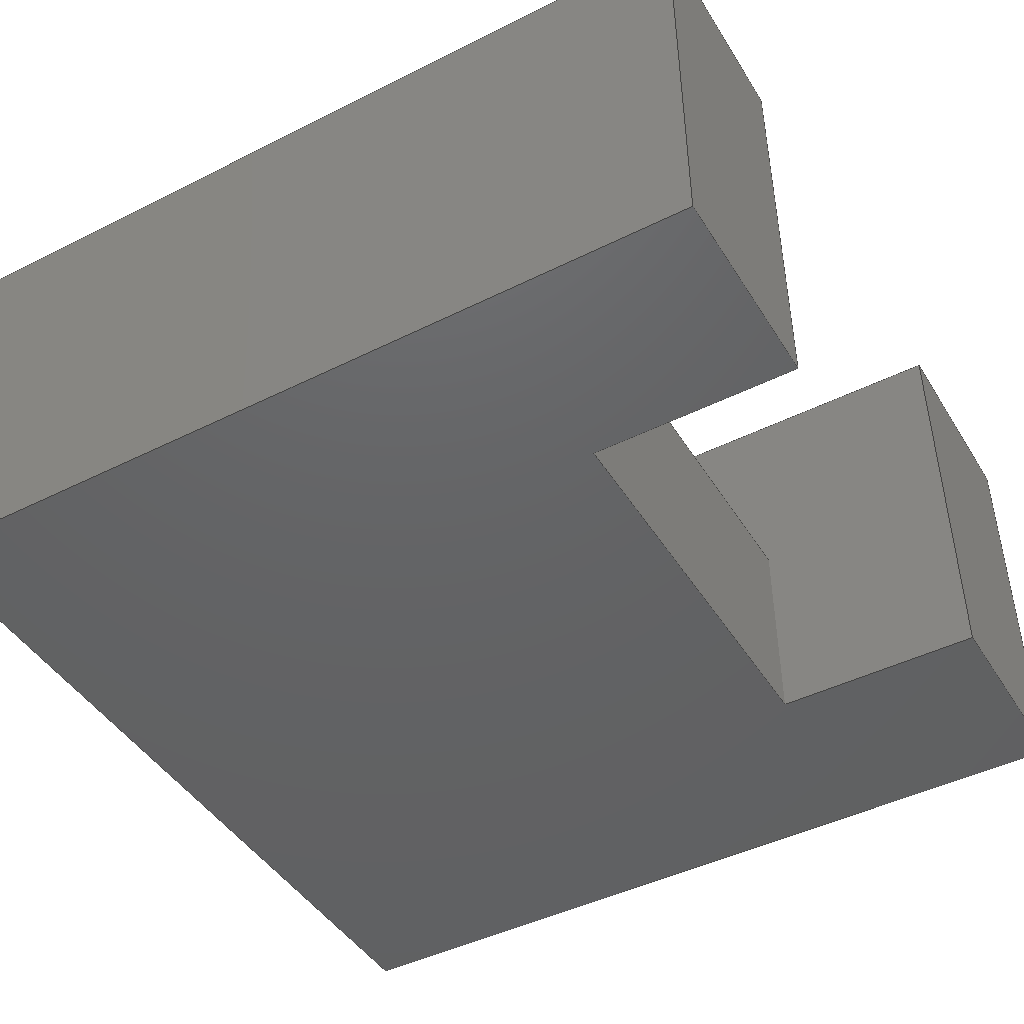
<metadata>
{"format":"step","ext":"stp","renderer":"f3d","projection":"perspective","resolution":1024,"background":"white","views":[{"elev":-45.1,"azim":30.1,"up":"+Z"}]}
</metadata>
<code>
ISO-10303-21;
DATA;
#1=CARTESIAN_POINT('POINT1',(-40,20,20));
#2=VERTEX_POINT('VERTEX1',#1);
#3=CARTESIAN_POINT('POINT2',(40,20,20));
#4=VERTEX_POINT('VERTEX2',#3);
#5=CARTESIAN_POINT('POS1',(0,20,20));
#6=DIRECTION('DIR1',(1,0,0));
#7=VECTOR('VEC1',#6,1);
#8=LINE('STRAIGHT1',#5,#7);
#9=EDGE_CURVE('EDGE1',#2,#4,#8,.T.);
#10=ORIENTED_EDGE('COEDGE1',*,*,#9,.T.);
#11=CARTESIAN_POINT('POINT3',(40,40,20));
#12=VERTEX_POINT('VERTEX3',#11);
#13=CARTESIAN_POINT('POS2',(40,0,20));
#14=DIRECTION('DIR2',(0,1,0));
#15=VECTOR('VEC2',#14,1);
#16=LINE('STRAIGHT2',#13,#15);
#17=EDGE_CURVE('EDGE2',#4,#12,#16,.T.);
#18=ORIENTED_EDGE('COEDGE2',*,*,#17,.T.);
#19=CARTESIAN_POINT('POINT4',(-40,40,20));
#20=VERTEX_POINT('VERTEX4',#19);
#21=CARTESIAN_POINT('POS3',(0,40,20));
#22=DIRECTION('DIR3',(-1,0,0));
#23=VECTOR('VEC3',#22,1);
#24=LINE('STRAIGHT3',#21,#23);
#25=EDGE_CURVE('EDGE3',#12,#20,#24,.T.);
#26=ORIENTED_EDGE('COEDGE3',*,*,#25,.T.);
#27=CARTESIAN_POINT('POS4',(-40,0,20));
#28=DIRECTION('DIR4',(0,-1,0));
#29=VECTOR('VEC4',#28,1);
#30=LINE('STRAIGHT4',#27,#29);
#31=EDGE_CURVE('EDGE4',#20,#2,#30,.T.);
#32=ORIENTED_EDGE('COEDGE4',*,*,#31,.T.);
#33=EDGE_LOOP('NONE',(#10,#18,#26,#32));
#34=FACE_BOUND('LOOP1',#33,.T.);
#35=CARTESIAN_POINT('POS5',(0,0,20));
#36=DIRECTION('DIR5',(0,0,1));
#37=DIRECTION('DIR6',(1,0,0));
#38=AXIS2_PLACEMENT_3D('AXIS1',#35,#36,#37);
#39=PLANE('PLANE1',#38);
#40=ADVANCED_FACE('FACE1',(#34),#39,.T.);
#41=CARTESIAN_POINT('POINT5',(40,20,-20));
#42=VERTEX_POINT('VERTEX5',#41);
#43=CARTESIAN_POINT('POS6',(40,20,0));
#44=DIRECTION('DIR7',(0,0,-1));
#45=VECTOR('VEC5',#44,1);
#46=LINE('STRAIGHT5',#43,#45);
#47=EDGE_CURVE('EDGE5',#4,#42,#46,.T.);
#48=ORIENTED_EDGE('COEDGE5',*,*,#47,.T.);
#49=CARTESIAN_POINT('POINT6',(40,40,-20));
#50=VERTEX_POINT('VERTEX6',#49);
#51=CARTESIAN_POINT('POS7',(40,0,-20));
#52=DIRECTION('DIR8',(0,-1,0));
#53=VECTOR('VEC6',#52,1);
#54=LINE('STRAIGHT6',#51,#53);
#55=EDGE_CURVE('EDGE6',#50,#42,#54,.T.);
#56=ORIENTED_EDGE('COEDGE6',*,*,#55,.F.);
#57=CARTESIAN_POINT('POS8',(40,40,0));
#58=DIRECTION('DIR9',(0,0,-1));
#59=VECTOR('VEC7',#58,1);
#60=LINE('STRAIGHT7',#57,#59);
#61=EDGE_CURVE('EDGE7',#12,#50,#60,.T.);
#62=ORIENTED_EDGE('COEDGE7',*,*,#61,.F.);
#63=ORIENTED_EDGE('COEDGE8',*,*,#17,.F.);
#64=EDGE_LOOP('NONE',(#48,#56,#62,#63));
#65=FACE_BOUND('LOOP1',#64,.T.);
#66=CARTESIAN_POINT('POS9',(40,0,0));
#67=DIRECTION('DIR10',(-1,0,0));
#68=DIRECTION('DIR11',(0,1,0));
#69=AXIS2_PLACEMENT_3D('AXIS2',#66,#67,#68);
#70=PLANE('PLANE2',#69);
#71=ADVANCED_FACE('FACE2',(#65),#70,.F.);
#72=ORIENTED_EDGE('COEDGE9',*,*,#61,.T.);
#73=CARTESIAN_POINT('POINT7',(-40,40,-20));
#74=VERTEX_POINT('VERTEX7',#73);
#75=CARTESIAN_POINT('POS10',(0,40,-20));
#76=DIRECTION('DIR12',(1,0,0));
#77=VECTOR('VEC8',#76,1);
#78=LINE('STRAIGHT8',#75,#77);
#79=EDGE_CURVE('EDGE8',#74,#50,#78,.T.);
#80=ORIENTED_EDGE('COEDGE10',*,*,#79,.F.);
#81=CARTESIAN_POINT('POS11',(-40,40,0));
#82=DIRECTION('DIR13',(0,0,-1));
#83=VECTOR('VEC9',#82,1);
#84=LINE('STRAIGHT9',#81,#83);
#85=EDGE_CURVE('EDGE9',#20,#74,#84,.T.);
#86=ORIENTED_EDGE('COEDGE11',*,*,#85,.F.);
#87=ORIENTED_EDGE('COEDGE12',*,*,#25,.F.);
#88=EDGE_LOOP('NONE',(#72,#80,#86,#87));
#89=FACE_BOUND('LOOP1',#88,.T.);
#90=CARTESIAN_POINT('POS12',(0,40,0));
#91=DIRECTION('DIR14',(0,-1,0));
#92=DIRECTION('DIR15',(1,0,0));
#93=AXIS2_PLACEMENT_3D('AXIS3',#90,#91,#92);
#94=PLANE('PLANE3',#93);
#95=ADVANCED_FACE('FACE3',(#89),#94,.F.);
#96=CARTESIAN_POINT('POINT8',(-40,-40,20));
#97=VERTEX_POINT('VERTEX8',#96);
#98=CARTESIAN_POINT('POINT9',(-40,-40,-20));
#99=VERTEX_POINT('VERTEX9',#98);
#100=CARTESIAN_POINT('POS13',(-40,-40,0));
#101=DIRECTION('DIR16',(0,0,-1));
#102=VECTOR('VEC10',#101,1);
#103=LINE('STRAIGHT10',#100,#102);
#104=EDGE_CURVE('EDGE10',#97,#99,#103,.T.);
#105=ORIENTED_EDGE('COEDGE13',*,*,#104,.T.);
#106=CARTESIAN_POINT('POINT10',(40,-40,-20));
#107=VERTEX_POINT('VERTEX10',#106);
#108=CARTESIAN_POINT('POS14',(0,-40,-20));
#109=DIRECTION('DIR17',(-1,0,0));
#110=VECTOR('VEC11',#109,1);
#111=LINE('STRAIGHT11',#108,#110);
#112=EDGE_CURVE('EDGE11',#107,#99,#111,.T.);
#113=ORIENTED_EDGE('COEDGE14',*,*,#112,.F.);
#114=CARTESIAN_POINT('POINT11',(40,-40,20));
#115=VERTEX_POINT('VERTEX11',#114);
#116=CARTESIAN_POINT('POS15',(40,-40,0));
#117=DIRECTION('DIR18',(0,0,-1));
#118=VECTOR('VEC12',#117,1);
#119=LINE('STRAIGHT12',#116,#118);
#120=EDGE_CURVE('EDGE12',#115,#107,#119,.T.);
#121=ORIENTED_EDGE('COEDGE15',*,*,#120,.F.);
#122=CARTESIAN_POINT('POS16',(0,-40,20));
#123=DIRECTION('DIR19',(1,0,0));
#124=VECTOR('VEC13',#123,1);
#125=LINE('STRAIGHT13',#122,#124);
#126=EDGE_CURVE('EDGE13',#97,#115,#125,.T.);
#127=ORIENTED_EDGE('COEDGE16',*,*,#126,.F.);
#128=EDGE_LOOP('NONE',(#105,#113,#121,#127));
#129=FACE_BOUND('LOOP1',#128,.T.);
#130=CARTESIAN_POINT('POS17',(0,-40,0));
#131=DIRECTION('DIR20',(0,1,0));
#132=DIRECTION('DIR21',(1,0,0));
#133=AXIS2_PLACEMENT_3D('AXIS4',#130,#131,#132);
#134=PLANE('PLANE4',#133);
#135=ADVANCED_FACE('FACE4',(#129),#134,.F.);
#136=CARTESIAN_POINT('POINT12',(40,-20,-20));
#137=VERTEX_POINT('VERTEX12',#136);
#138=CARTESIAN_POINT('POINT13',(40,-20,20));
#139=VERTEX_POINT('VERTEX13',#138);
#140=CARTESIAN_POINT('POS18',(40,-20,0));
#141=DIRECTION('DIR22',(0,0,1));
#142=VECTOR('VEC14',#141,1);
#143=LINE('STRAIGHT14',#140,#142);
#144=EDGE_CURVE('EDGE14',#137,#139,#143,.T.);
#145=ORIENTED_EDGE('COEDGE17',*,*,#144,.T.);
#146=EDGE_CURVE('EDGE15',#115,#139,#16,.T.);
#147=ORIENTED_EDGE('COEDGE18',*,*,#146,.F.);
#148=ORIENTED_EDGE('COEDGE19',*,*,#120,.T.);
#149=EDGE_CURVE('EDGE16',#137,#107,#54,.T.);
#150=ORIENTED_EDGE('COEDGE20',*,*,#149,.F.);
#151=EDGE_LOOP('NONE',(#145,#147,#148,#150));
#152=FACE_BOUND('LOOP1',#151,.T.);
#153=ADVANCED_FACE('FACE5',(#152),#70,.F.);
#154=CARTESIAN_POINT('POINT14',(-40,-20,20));
#155=VERTEX_POINT('VERTEX14',#154);
#156=CARTESIAN_POINT('POS19',(0,-20,20));
#157=DIRECTION('DIR23',(-1,0,0));
#158=VECTOR('VEC15',#157,1);
#159=LINE('STRAIGHT15',#156,#158);
#160=EDGE_CURVE('EDGE17',#139,#155,#159,.T.);
#161=ORIENTED_EDGE('COEDGE21',*,*,#160,.T.);
#162=EDGE_CURVE('EDGE18',#155,#97,#30,.T.);
#163=ORIENTED_EDGE('COEDGE22',*,*,#162,.T.);
#164=ORIENTED_EDGE('COEDGE23',*,*,#126,.T.);
#165=ORIENTED_EDGE('COEDGE24',*,*,#146,.T.);
#166=EDGE_LOOP('NONE',(#161,#163,#164,#165));
#167=FACE_BOUND('LOOP1',#166,.T.);
#168=ADVANCED_FACE('FACE6',(#167),#39,.T.);
#169=CARTESIAN_POINT('POINT15',(-40,-20,0));
#170=VERTEX_POINT('VERTEX15',#169);
#171=CARTESIAN_POINT('POS20',(-40,-20,5));
#172=DIRECTION('DIR24',(0,0,-1));
#173=VECTOR('VEC16',#172,1);
#174=LINE('STRAIGHT16',#171,#173);
#175=EDGE_CURVE('EDGE19',#155,#170,#174,.T.);
#176=ORIENTED_EDGE('COEDGE25',*,*,#175,.T.);
#177=CARTESIAN_POINT('POINT16',(-40,20,0));
#178=VERTEX_POINT('VERTEX16',#177);
#179=CARTESIAN_POINT('POS21',(-40,0,0));
#180=DIRECTION('DIR25',(0,1,0));
#181=VECTOR('VEC17',#180,1);
#182=LINE('STRAIGHT17',#179,#181);
#183=EDGE_CURVE('EDGE20',#170,#178,#182,.T.);
#184=ORIENTED_EDGE('COEDGE26',*,*,#183,.T.);
#185=CARTESIAN_POINT('POS22',(-40,20,5));
#186=DIRECTION('DIR26',(0,0,1));
#187=VECTOR('VEC18',#186,1);
#188=LINE('STRAIGHT18',#185,#187);
#189=EDGE_CURVE('EDGE21',#178,#2,#188,.T.);
#190=ORIENTED_EDGE('COEDGE27',*,*,#189,.T.);
#191=ORIENTED_EDGE('COEDGE28',*,*,#31,.F.);
#192=ORIENTED_EDGE('COEDGE29',*,*,#85,.T.);
#193=CARTESIAN_POINT('POS23',(-40,0,-20));
#194=DIRECTION('DIR27',(0,1,0));
#195=VECTOR('VEC19',#194,1);
#196=LINE('STRAIGHT19',#193,#195);
#197=EDGE_CURVE('EDGE22',#99,#74,#196,.T.);
#198=ORIENTED_EDGE('COEDGE30',*,*,#197,.F.);
#199=ORIENTED_EDGE('COEDGE31',*,*,#104,.F.);
#200=ORIENTED_EDGE('COEDGE32',*,*,#162,.F.);
#201=EDGE_LOOP('NONE',(#176,#184,#190,#191,#192,#198,#199,#200));
#202=FACE_BOUND('LOOP1',#201,.T.);
#203=CARTESIAN_POINT('POS24',(-40,0,0));
#204=DIRECTION('DIR28',(1,0,0));
#205=DIRECTION('DIR29',(0,1,0));
#206=AXIS2_PLACEMENT_3D('AXIS5',#203,#204,#205);
#207=PLANE('PLANE5',#206);
#208=ADVANCED_FACE('FACE7',(#202),#207,.F.);
#209=ORIENTED_EDGE('COEDGE33',*,*,#9,.F.);
#210=ORIENTED_EDGE('COEDGE34',*,*,#189,.F.);
#211=CARTESIAN_POINT('POINT17',(20,20,0));
#212=VERTEX_POINT('VERTEX17',#211);
#213=CARTESIAN_POINT('POS25',(0,20,0));
#214=DIRECTION('DIR30',(1,0,0));
#215=VECTOR('VEC20',#214,1);
#216=LINE('STRAIGHT20',#213,#215);
#217=EDGE_CURVE('EDGE23',#178,#212,#216,.T.);
#218=ORIENTED_EDGE('COEDGE35',*,*,#217,.T.);
#219=CARTESIAN_POINT('POINT18',(20,20,-20));
#220=VERTEX_POINT('VERTEX18',#219);
#221=CARTESIAN_POINT('POS26',(20,20,0));
#222=DIRECTION('DIR31',(0,0,-1));
#223=VECTOR('VEC21',#222,1);
#224=LINE('STRAIGHT21',#221,#223);
#225=EDGE_CURVE('EDGE24',#212,#220,#224,.T.);
#226=ORIENTED_EDGE('COEDGE36',*,*,#225,.T.);
#227=CARTESIAN_POINT('POS27',(15,20,-20));
#228=DIRECTION('DIR32',(-1,0,0));
#229=VECTOR('VEC22',#228,1);
#230=LINE('STRAIGHT22',#227,#229);
#231=EDGE_CURVE('EDGE25',#42,#220,#230,.T.);
#232=ORIENTED_EDGE('COEDGE37',*,*,#231,.F.);
#233=ORIENTED_EDGE('COEDGE38',*,*,#47,.F.);
#234=EDGE_LOOP('NONE',(#209,#210,#218,#226,#232,#233));
#235=FACE_BOUND('LOOP1',#234,.T.);
#236=CARTESIAN_POINT('POS28',(0,20,10));
#237=DIRECTION('DIR33',(0,-1,0));
#238=DIRECTION('DIR34',(1,0,0));
#239=AXIS2_PLACEMENT_3D('AXIS6',#236,#237,#238);
#240=PLANE('PLANE6',#239);
#241=ADVANCED_FACE('FACE8',(#235),#240,.T.);
#242=ORIENTED_EDGE('COEDGE39',*,*,#231,.T.);
#243=CARTESIAN_POINT('POINT19',(20,-20,-20));
#244=VERTEX_POINT('VERTEX19',#243);
#245=CARTESIAN_POINT('POS29',(20,0,-20));
#246=DIRECTION('DIR35',(0,-1,0));
#247=VECTOR('VEC23',#246,1);
#248=LINE('STRAIGHT23',#245,#247);
#249=EDGE_CURVE('EDGE26',#220,#244,#248,.T.);
#250=ORIENTED_EDGE('COEDGE40',*,*,#249,.T.);
#251=CARTESIAN_POINT('POS30',(15,-20,-20));
#252=DIRECTION('DIR36',(1,0,0));
#253=VECTOR('VEC24',#252,1);
#254=LINE('STRAIGHT24',#251,#253);
#255=EDGE_CURVE('EDGE27',#244,#137,#254,.T.);
#256=ORIENTED_EDGE('COEDGE41',*,*,#255,.T.);
#257=ORIENTED_EDGE('COEDGE42',*,*,#149,.T.);
#258=ORIENTED_EDGE('COEDGE43',*,*,#112,.T.);
#259=ORIENTED_EDGE('COEDGE44',*,*,#197,.T.);
#260=ORIENTED_EDGE('COEDGE45',*,*,#79,.T.);
#261=ORIENTED_EDGE('COEDGE46',*,*,#55,.T.);
#262=EDGE_LOOP('NONE',(#242,#250,#256,#257,#258,#259,#260,#261));
#263=FACE_BOUND('LOOP1',#262,.T.);
#264=CARTESIAN_POINT('POS31',(0,0,-20));
#265=DIRECTION('DIR37',(0,0,1));
#266=DIRECTION('DIR38',(1,0,0));
#267=AXIS2_PLACEMENT_3D('AXIS7',#264,#265,#266);
#268=PLANE('PLANE7',#267);
#269=ADVANCED_FACE('FACE9',(#263),#268,.F.);
#270=CARTESIAN_POINT('POINT20',(20,-20,0));
#271=VERTEX_POINT('VERTEX20',#270);
#272=CARTESIAN_POINT('POS32',(0,-20,0));
#273=DIRECTION('DIR39',(-1,0,0));
#274=VECTOR('VEC25',#273,1);
#275=LINE('STRAIGHT25',#272,#274);
#276=EDGE_CURVE('EDGE28',#271,#170,#275,.T.);
#277=ORIENTED_EDGE('COEDGE47',*,*,#276,.T.);
#278=ORIENTED_EDGE('COEDGE48',*,*,#175,.F.);
#279=ORIENTED_EDGE('COEDGE49',*,*,#160,.F.);
#280=ORIENTED_EDGE('COEDGE50',*,*,#144,.F.);
#281=ORIENTED_EDGE('COEDGE51',*,*,#255,.F.);
#282=CARTESIAN_POINT('POS33',(20,-20,0));
#283=DIRECTION('DIR40',(0,0,-1));
#284=VECTOR('VEC26',#283,1);
#285=LINE('STRAIGHT26',#282,#284);
#286=EDGE_CURVE('EDGE29',#271,#244,#285,.T.);
#287=ORIENTED_EDGE('COEDGE52',*,*,#286,.F.);
#288=EDGE_LOOP('NONE',(#277,#278,#279,#280,#281,#287));
#289=FACE_BOUND('LOOP1',#288,.T.);
#290=CARTESIAN_POINT('POS34',(0,-20,10));
#291=DIRECTION('DIR41',(0,1,0));
#292=DIRECTION('DIR42',(1,0,0));
#293=AXIS2_PLACEMENT_3D('AXIS8',#290,#291,#292);
#294=PLANE('PLANE8',#293);
#295=ADVANCED_FACE('FACE10',(#289),#294,.T.);
#296=CARTESIAN_POINT('POS35',(20,0,0));
#297=DIRECTION('DIR43',(0,1,0));
#298=VECTOR('VEC27',#297,1);
#299=LINE('STRAIGHT27',#296,#298);
#300=EDGE_CURVE('EDGE30',#271,#212,#299,.T.);
#301=ORIENTED_EDGE('COEDGE53',*,*,#300,.T.);
#302=ORIENTED_EDGE('COEDGE54',*,*,#217,.F.);
#303=ORIENTED_EDGE('COEDGE55',*,*,#183,.F.);
#304=ORIENTED_EDGE('COEDGE56',*,*,#276,.F.);
#305=EDGE_LOOP('NONE',(#301,#302,#303,#304));
#306=FACE_BOUND('LOOP1',#305,.T.);
#307=CARTESIAN_POINT('POS36',(0,0,0));
#308=DIRECTION('DIR44',(0,0,1));
#309=DIRECTION('DIR45',(1,0,0));
#310=AXIS2_PLACEMENT_3D('AXIS9',#307,#308,#309);
#311=PLANE('PLANE9',#310);
#312=ADVANCED_FACE('FACE11',(#306),#311,.T.);
#313=ORIENTED_EDGE('COEDGE57',*,*,#300,.F.);
#314=ORIENTED_EDGE('COEDGE58',*,*,#286,.T.);
#315=ORIENTED_EDGE('COEDGE59',*,*,#249,.F.);
#316=ORIENTED_EDGE('COEDGE60',*,*,#225,.F.);
#317=EDGE_LOOP('NONE',(#313,#314,#315,#316));
#318=FACE_BOUND('LOOP1',#317,.T.);
#319=CARTESIAN_POINT('POS37',(20,0,0));
#320=DIRECTION('DIR46',(1,0,0));
#321=DIRECTION('DIR47',(0,1,0));
#322=AXIS2_PLACEMENT_3D('AXIS10',#319,#320,#321);
#323=PLANE('PLANE10',#322);
#324=ADVANCED_FACE('FACE12',(#318),#323,.T.);
#325=CLOSED_SHELL('SHELL1',(#40,#71,#95,#135,#153,#168,#208,#241,#269,
   #295,#312,#324));
#326=MANIFOLD_SOLID_BREP('LUMP1',#325);
#327=ADVANCED_BREP_SHAPE_REPRESENTATION('BODY0',(#326),#328);
#328=(GEOMETRIC_REPRESENTATION_CONTEXT(3) 
   GLOBAL_UNCERTAINTY_ASSIGNED_CONTEXT((#329)) 
   GLOBAL_UNIT_ASSIGNED_CONTEXT((#330,#331,#332)) REPRESENTATION_CONTEXT
   ('',''));
#329=UNCERTAINTY_MEASURE_WITH_UNIT(LENGTH_MEASURE(1e-06),#330,'','');
#330=(LENGTH_UNIT() NAMED_UNIT(*) SI_UNIT(.MILLI.,.METRE.));
#331=(NAMED_UNIT(*) PLANE_ANGLE_UNIT() SI_UNIT($,.RADIAN.));
#332=(NAMED_UNIT(*) SI_UNIT($,.STERADIAN.) SOLID_ANGLE_UNIT());
#333=APPLICATION_CONTEXT(
   'CONFIGURATION CONTROLLED 3D DESIGNS OF MECHANICAL PARTS AND 
ASSEMBLIES');
#334=APPLICATION_PROTOCOL_DEFINITION('INTERNATIONAL STANDARD',
   'config_control_design',1994,#333);
#335=MECHANICAL_CONTEXT('MECHANICAL_CONTEXT_NAME',#333,'mechanical');
#336=PRODUCT('PRODUCT_ID_1','PRODUCT_NAME_1','PRODUCT_DESCRIPTION',(#335
   ));
#337=PRODUCT_RELATED_PRODUCT_CATEGORY('detail',
   'PRODUCT_RELATED_PRODUCT_CATEGORY_DESCRIPTION',(#336));
#338=PERSON_AND_ORGANIZATION_ROLE('design_owner');
#339=CC_DESIGN_PERSON_AND_ORGANIZATION_ASSIGNMENT(#342,#338,(#336));
#340=PERSON('ID_1','PERSON_LAST_NAME','PERSON_FIRST_NAME',$,$,$);
#341=ORGANIZATION('ORGANIZATION_ID','ORGANIZATION_NAME',
   'ORGANIZATION_DESCRIPTION');
#342=PERSON_AND_ORGANIZATION(#340,#341);
#343=PRODUCT_DEFINITION_FORMATION_WITH_SPECIFIED_SOURCE(
   'PRODUCT_DEFINITION_FORMATION_ID',
   'PRODUCT_DEFINITION_FORMATION_DESCRIPTION',#336,.NOT_KNOWN.);
#344=PERSON_AND_ORGANIZATION_ROLE('creator');
#345=CC_DESIGN_PERSON_AND_ORGANIZATION_ASSIGNMENT(#348,#344,(#343));
#346=PERSON('ID_2','PERSON_LAST_NAME','PERSON_FIRST_NAME',$,$,$);
#347=ORGANIZATION('ORGANIZATION_ID','ORGANIZATION_NAME',
   'ORGANIZATION_DESCRIPTION');
#348=PERSON_AND_ORGANIZATION(#346,#347);
#349=PERSON_AND_ORGANIZATION_ROLE('part_supplier');
#350=CC_DESIGN_PERSON_AND_ORGANIZATION_ASSIGNMENT(#353,#349,(#343));
#351=PERSON('ID_3','PERSON_LAST_NAME','PERSON_FIRST_NAME',$,$,$);
#352=ORGANIZATION('ORGANIZATION_ID','ORGANIZATION_NAME',
   'ORGANIZATION_DESCRIPTION');
#353=PERSON_AND_ORGANIZATION(#351,#352);
#354=APPROVAL_STATUS('approved');
#355=APPROVAL(#354,'APPROVAL_LEVEL');
#356=CC_DESIGN_APPROVAL(#355,(#343));
#357=APPROVAL_ROLE('APPROVAL_ROLE');
#358=APPROVAL_PERSON_ORGANIZATION(#361,#355,#357);
#359=PERSON('ID_4','PERSON_LAST_NAME','PERSON_FIRST_NAME',$,$,$);
#360=ORGANIZATION('ORGANIZATION_ID','ORGANIZATION_NAME',
   'ORGANIZATION_DESCRIPTION');
#361=PERSON_AND_ORGANIZATION(#359,#360);
#362=APPROVAL_DATE_TIME(#366,#355);
#363=CALENDAR_DATE(1997,1,1);
#364=COORDINATED_UNIVERSAL_TIME_OFFSET(0,0,.AHEAD.);
#365=LOCAL_TIME(0,0,0,#364);
#366=DATE_AND_TIME(#363,#365);
#367=SECURITY_CLASSIFICATION_LEVEL('classified');
#368=SECURITY_CLASSIFICATION('SECURITY_CLASSIFICATION_NAME',
   'SECURITY_CLASSIFICATION_PURPOSE',#367);
#369=CC_DESIGN_SECURITY_CLASSIFICATION(#368,(#343));
#370=APPROVAL_STATUS('approved');
#371=APPROVAL(#370,'APPROVAL_LEVEL');
#372=CC_DESIGN_APPROVAL(#371,(#368));
#373=APPROVAL_ROLE('APPROVAL_ROLE');
#374=APPROVAL_PERSON_ORGANIZATION(#377,#371,#373);
#375=PERSON('ID_5','PERSON_LAST_NAME','PERSON_FIRST_NAME',$,$,$);
#376=ORGANIZATION('ORGANIZATION_ID','ORGANIZATION_NAME',
   'ORGANIZATION_DESCRIPTION');
#377=PERSON_AND_ORGANIZATION(#375,#376);
#378=APPROVAL_DATE_TIME(#382,#371);
#379=CALENDAR_DATE(1997,1,1);
#380=COORDINATED_UNIVERSAL_TIME_OFFSET(0,0,.AHEAD.);
#381=LOCAL_TIME(0,0,0,#380);
#382=DATE_AND_TIME(#379,#381);
#383=PERSON_AND_ORGANIZATION_ROLE('classification_officer');
#384=CC_DESIGN_PERSON_AND_ORGANIZATION_ASSIGNMENT(#387,#383,(#368));
#385=PERSON('ID_6','PERSON_LAST_NAME','PERSON_FIRST_NAME',$,$,$);
#386=ORGANIZATION('ORGANIZATION_ID','ORGANIZATION_NAME',
   'ORGANIZATION_DESCRIPTION');
#387=PERSON_AND_ORGANIZATION(#385,#386);
#388=DATE_TIME_ROLE('classification_date');
#389=CC_DESIGN_DATE_AND_TIME_ASSIGNMENT(#393,#388,(#368));
#390=CALENDAR_DATE(1997,1,1);
#391=COORDINATED_UNIVERSAL_TIME_OFFSET(0,0,.AHEAD.);
#392=LOCAL_TIME(0,0,0,#391);
#393=DATE_AND_TIME(#390,#392);
#394=DESIGN_CONTEXT('DESIGN_CONTEXT_NAME',#333,'design');
#395=PRODUCT_DEFINITION('PRODUCT_DEFINITION_ID',
   'PRODUCT_DEFINITION_DESCRIPTION',#343,#394);
#396=PERSON_AND_ORGANIZATION_ROLE('creator');
#397=CC_DESIGN_PERSON_AND_ORGANIZATION_ASSIGNMENT(#400,#396,(#395));
#398=PERSON('ID_7','PERSON_LAST_NAME','PERSON_FIRST_NAME',$,$,$);
#399=ORGANIZATION('ORGANIZATION_ID','ORGANIZATION_NAME',
   'ORGANIZATION_DESCRIPTION');
#400=PERSON_AND_ORGANIZATION(#398,#399);
#401=DATE_TIME_ROLE('creation_date');
#402=CC_DESIGN_DATE_AND_TIME_ASSIGNMENT(#406,#401,(#395));
#403=CALENDAR_DATE(1997,1,1);
#404=COORDINATED_UNIVERSAL_TIME_OFFSET(0,0,.AHEAD.);
#405=LOCAL_TIME(0,0,0,#404);
#406=DATE_AND_TIME(#403,#405);
#407=APPROVAL_STATUS('approved');
#408=APPROVAL(#407,'APPROVAL_LEVEL');
#409=CC_DESIGN_APPROVAL(#408,(#395));
#410=APPROVAL_ROLE('APPROVAL_ROLE');
#411=APPROVAL_PERSON_ORGANIZATION(#414,#408,#410);
#412=PERSON('ID_8','PERSON_LAST_NAME','PERSON_FIRST_NAME',$,$,$);
#413=ORGANIZATION('ORGANIZATION_ID','ORGANIZATION_NAME',
   'ORGANIZATION_DESCRIPTION');
#414=PERSON_AND_ORGANIZATION(#412,#413);
#415=APPROVAL_DATE_TIME(#419,#408);
#416=CALENDAR_DATE(1997,1,1);
#417=COORDINATED_UNIVERSAL_TIME_OFFSET(0,0,.AHEAD.);
#418=LOCAL_TIME(0,0,0,#417);
#419=DATE_AND_TIME(#416,#418);
#420=PRODUCT_DEFINITION_SHAPE('PRODUCT_DEFINITION_SHAPE_NAME',
   'PRODUCT_DEFINITION_SHAPE_DESCRIPTION',#395);
#421=SHAPE_DEFINITION_REPRESENTATION(#420,#327);
ENDSEC;
END-ISO-10303-21;
                
                  
               
                   
                    
     
                

</code>
